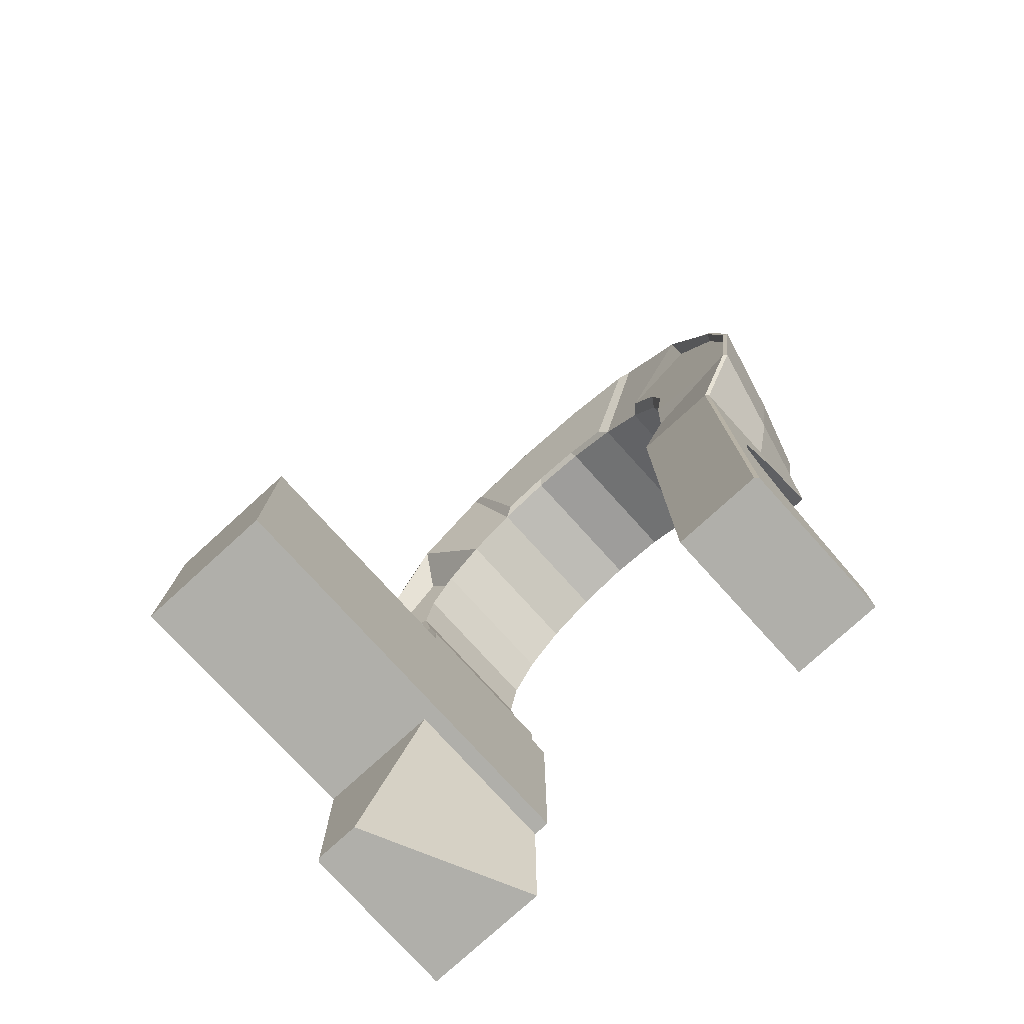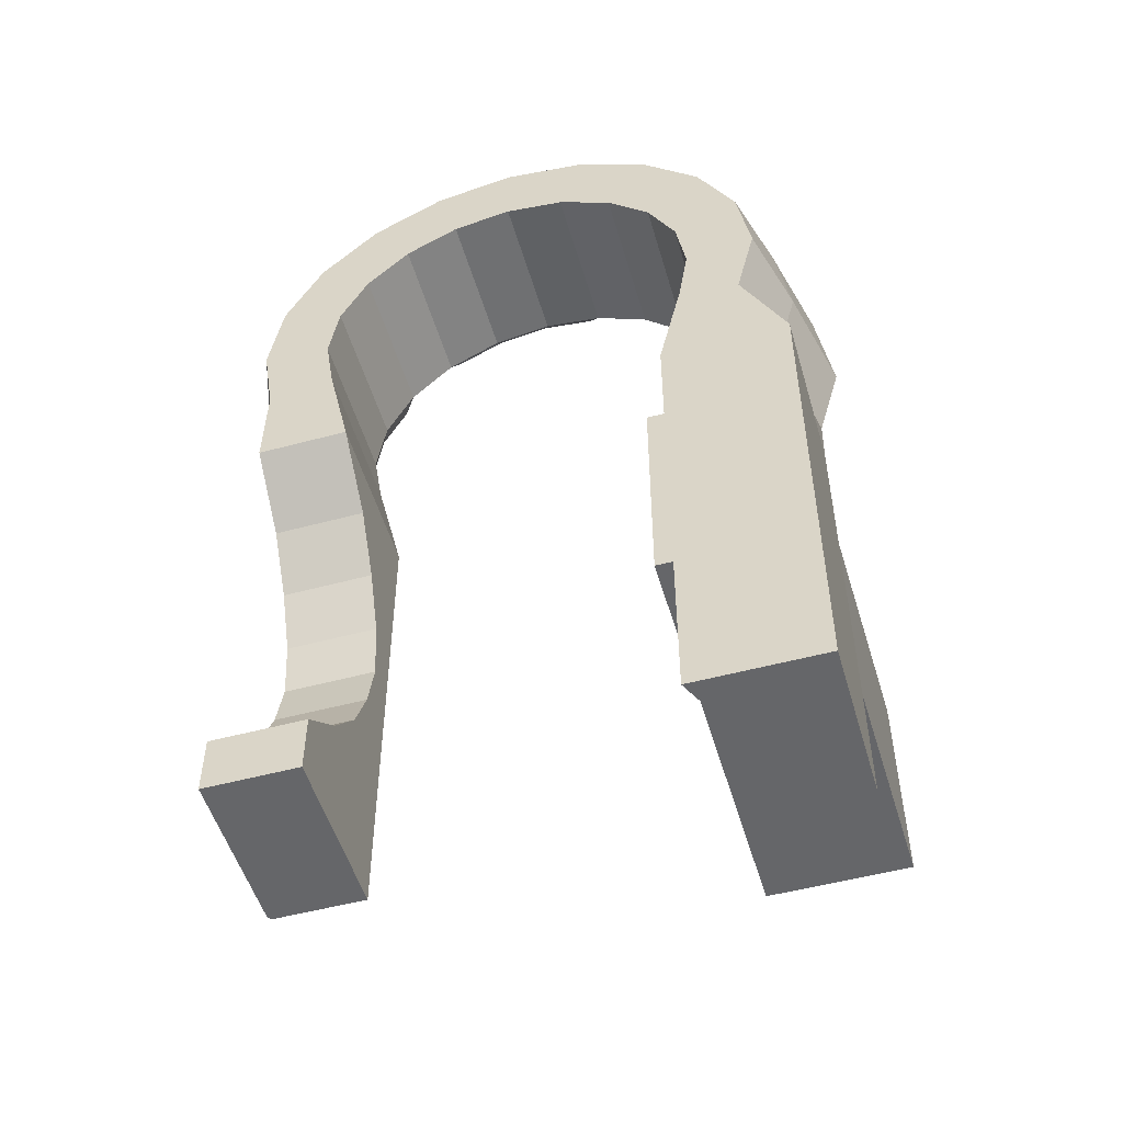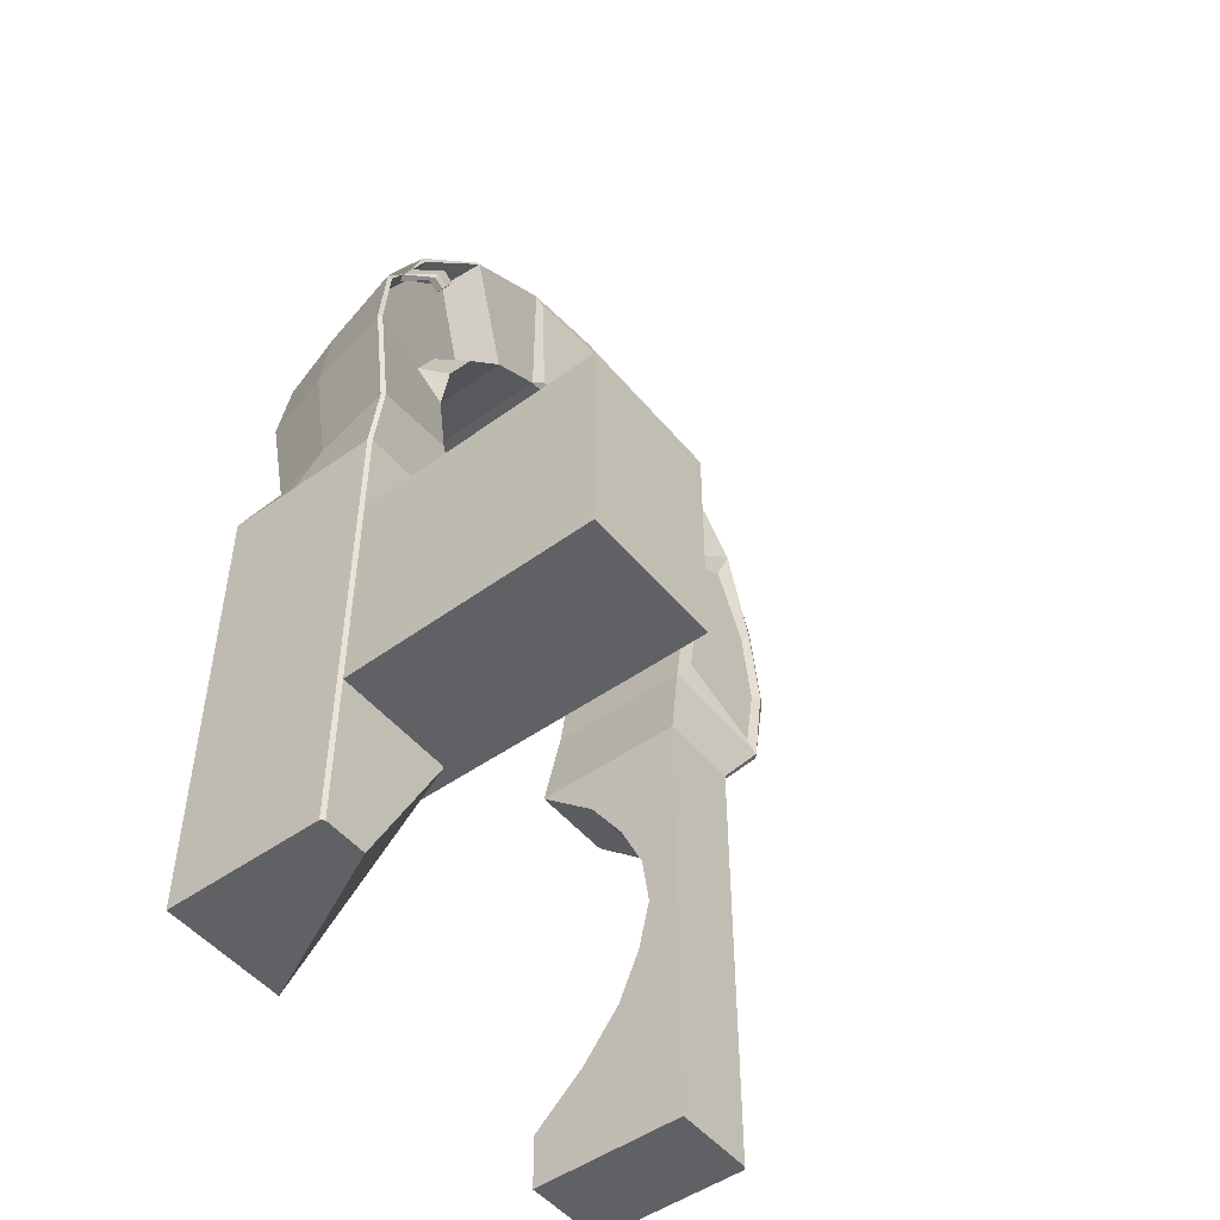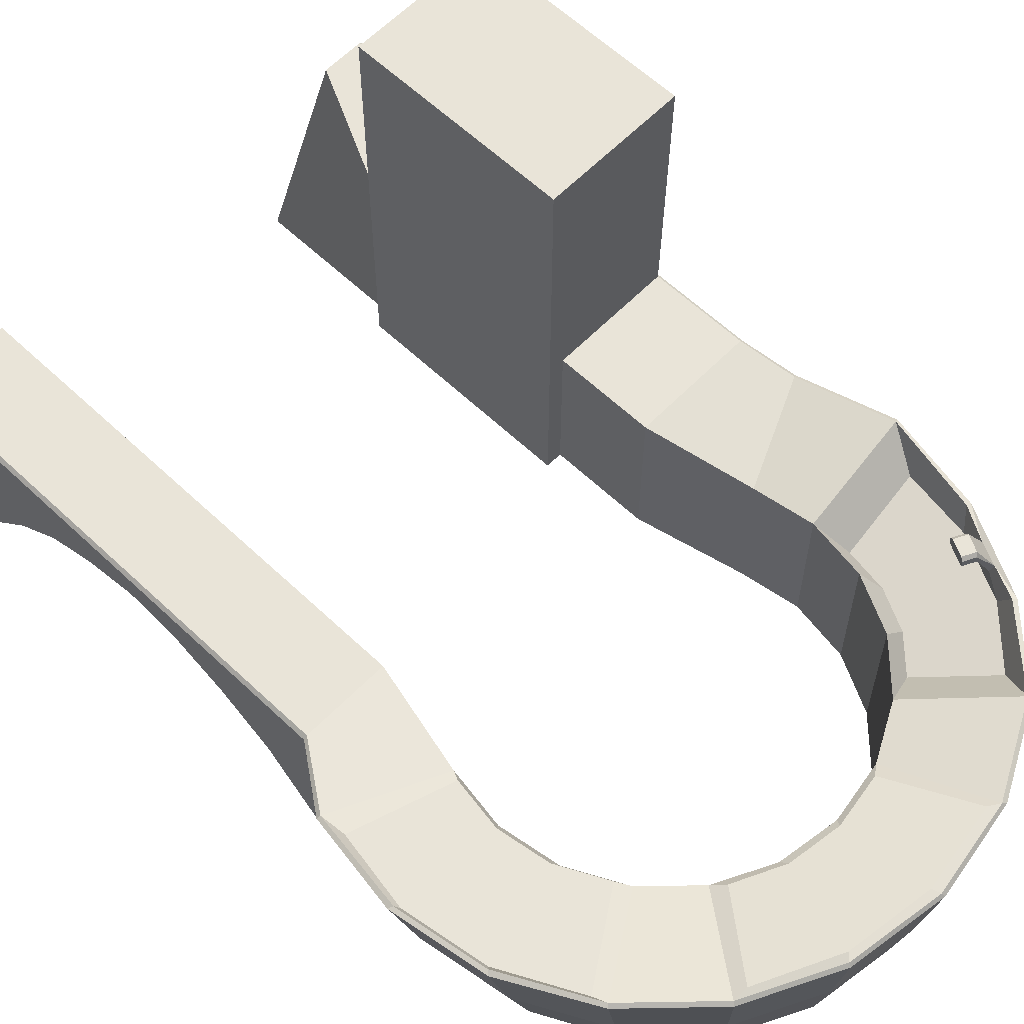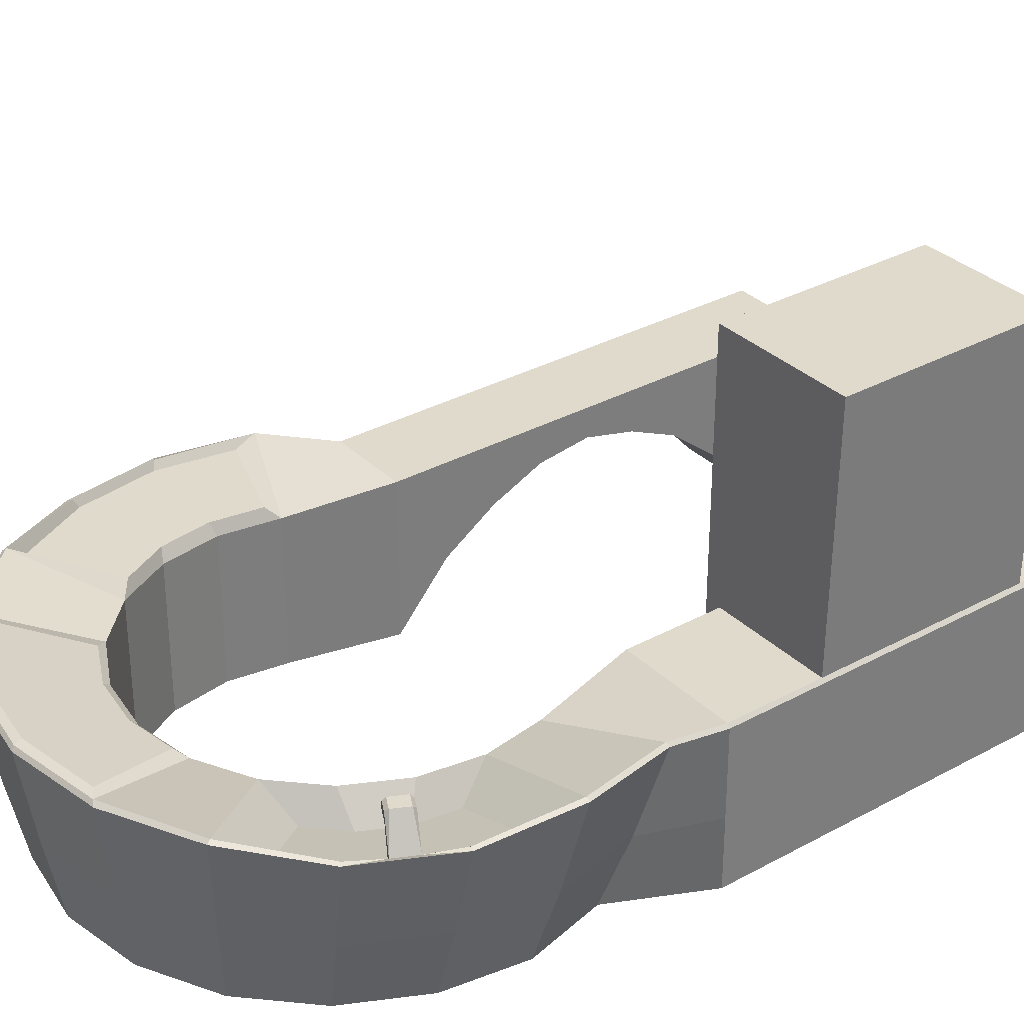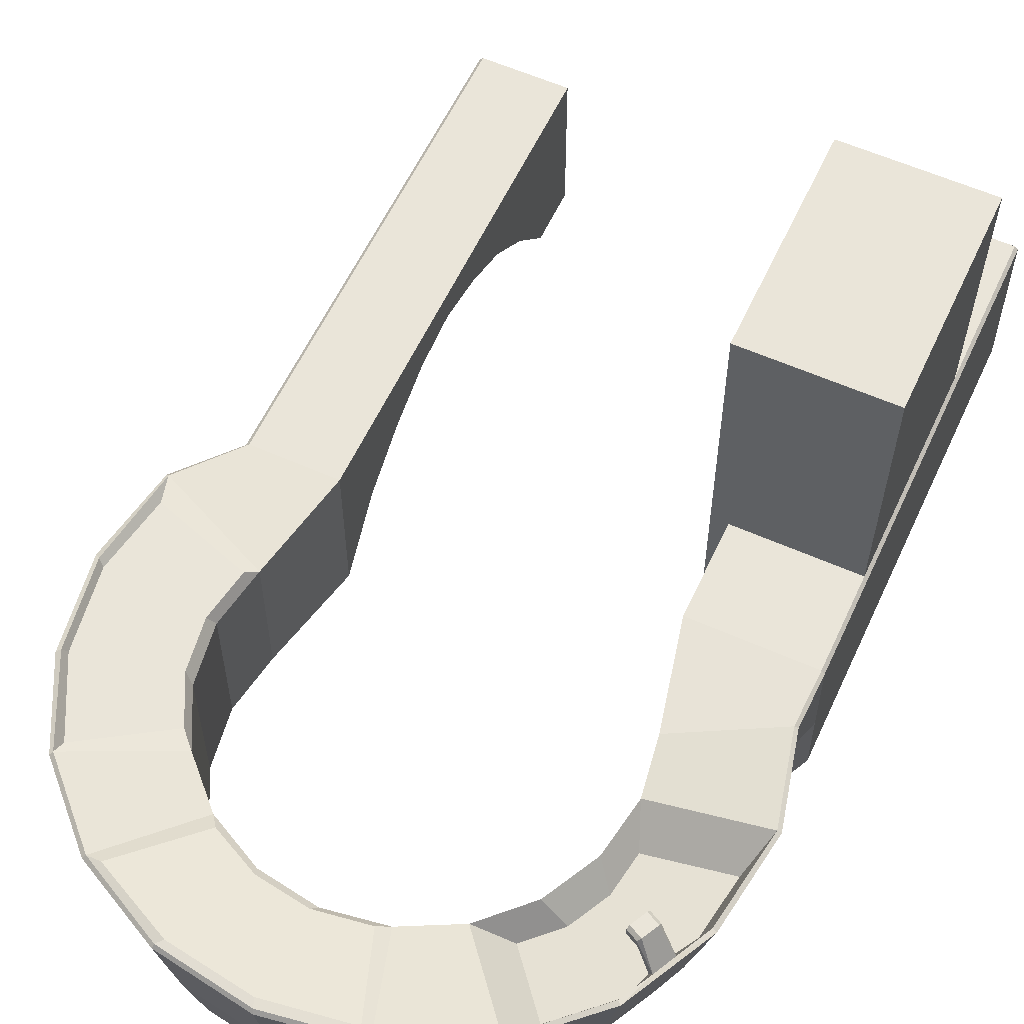
<metadata>
{"format":"obj","ext":"obj","renderer":"f3d","projection":"perspective","resolution":1024,"background":"white","views":[{"elev":-78.0,"azim":-137.7,"up":"+Z"},{"elev":-51.9,"azim":16.2,"up":"+Z"},{"elev":-49.8,"azim":128.1,"up":"+Z"},{"elev":60.7,"azim":-46.0,"up":"+Y"},{"elev":32.4,"azim":52.8,"up":"+Y"},{"elev":58.5,"azim":24.7,"up":"+Y"}]}
</metadata>
<code>
g default
v 33.74 -19.21 288.9
v 38.82 -19.21 288.1
v 43.39 -19.21 285.8
v 47.02 -19.21 282.1
v 49.36 -19.21 277.6
v 50.16 -19.21 272.5
v 49.36 -19.21 267.4
v 47.35 -19.21 258.5
v 47.35 -19.21 217.7
v 20.14 -19.21 217.7
v 20.14 -19.21 258.5
v 18.13 -19.21 267.4
v 17.32 -19.21 272.5
v 18.13 -19.21 277.6
v 20.46 -19.21 282.1
v 24.09 -19.21 285.8
v 28.67 -19.21 288.1
v 33.74 -6.129 288.9
v 38.82 -6.129 288.1
v 43.39 -6.129 285.8
v 47.02 -6.129 282.1
v 49.36 -6.129 277.6
v 50.16 -6.129 272.5
v 49.36 -6.129 267.4
v 47.35 -5.355 258.5
v 54.09 -5.355 217.7
v 20.14 -5.355 217.7
v 20.14 -5.355 258.5
v 18.13 -6.129 267.4
v 17.32 -6.129 272.5
v 18.13 -6.129 277.6
v 20.46 -6.129 282.1
v 24.09 -6.129 285.8
v 28.67 -6.129 288.1
v 33.74 -19.21 295.5
v 40.63 -19.21 294.4
v 46.84 -19.21 291.2
v 51.77 -19.21 286.3
v 54.94 -19.21 280.1
v 56.03 -19.21 273.2
v 54.37 -19.21 266.3
v 58.14 -19.21 258.5
v 58.14 -19.21 217.7
v 12.41 -19.21 217.7
v 12.41 -19.21 258.5
v 12.55 -19.21 266.3
v 11.46 -19.21 273.2
v 12.55 -19.21 280.1
v 15.71 -19.21 286.3
v 20.64 -19.21 291.2
v 26.86 -19.21 294.4
v 47.35 -19.21 250.1
v 47.35 -5.355 250.1
v 58.14 -19.21 250.1
v 47.35 -19.21 231.2
v 47.35 -5.355 231.2
v 58.14 -19.21 231.2
v 47.35 16.55 231.2
v 58.14 16.55 231.2
v 47.35 16.55 250.1
v 58.14 16.55 250.1
v 45.94 -19.21 231.2
v 45.94 -5.355 231.2
v 45.94 -19.21 250.1
v 45.94 -5.355 250.1
v 45.94 16.55 250.1
v 45.94 16.55 231.2
v 57.54 -6.823 280.7
v 58.45 -6.754 274.8
v 51.33 -8.475 275.3
v 50.76 -8.518 279
v 49.08 -8.518 282.2
v 46.47 -8.474 284.8
v 50.65 -6.752 290.1
v 54.85 -6.823 285.9
v 26.18 -3.643 296.1
v 33.37 -3.657 297.2
v 40.56 -3.644 296.1
v 37.86 -5.618 288.8
v 33.38 -5.626 289.4
v 28.89 -5.617 288.8
v 24.85 -5.592 286.8
v 19.69 -3.602 292.9
v 9.293 -5.09 279.3
v 12.54 -5.09 285.7
v 19.5 -5.091 281.2
v 17.48 -5.091 277.3
v 16.79 -5.091 272.9
v 17.48 -5.091 268.5
v 9.293 -5.09 265.8
v 8.175 -5.09 272.3
v 20.14 -13.91 253.9
v 20.14 -5.355 253.9
v 12.41 -13.91 253.9
v 20.14 -10.8 249.4
v 20.14 -5.355 249.4
v 12.41 -10.8 249.4
v 20.14 -8.733 244.8
v 20.14 -5.355 244.8
v 12.41 -8.733 244.8
v 20.14 -8.081 240.2
v 20.14 -5.355 240.2
v 12.41 -8.081 240.2
v 20.14 -9.161 235.6
v 20.14 -5.355 235.6
v 12.41 -9.161 235.6
v 20.14 -11.14 231.2
v 20.14 -5.355 231.2
v 12.41 -11.14 231.2
v 20.14 -19.21 222.7
v 20.14 -5.355 222.7
v 12.41 -19.21 222.7
v 20.14 -14.58 226.9
v 12.41 -14.58 226.9
v 20.14 -5.355 226.9
v 56.67 -5.641 282.4
v 55.76 -5.641 284.2
v 55.55 -3.437 281.8
v 54.62 -3.437 283.7
v 54.46 -3.437 281.3
v 53.53 -3.437 283.1
v 56.08 -5.082 284.4
v 54.51 -2.8 283.6
v 54.75 -2.525 283.4
v 56.99 -5.1 282.5
v 55.43 -2.525 282.1
v 55.44 -2.807 281.7
v 53.54 -2.8 283.1
v 53.66 -2.525 282.8
v 54.47 -2.807 281.3
v 54.34 -2.525 281.5
v 33.74 -4.058 298.1
v 33.64 -3.749 297.9
v 41.53 -3.746 296.6
v 41.89 -4.077 296.9
v 49.23 -4.15 293.1
v 49.08 -3.926 292.8
v 55.06 -4.938 287.3
v 54.75 -4.868 287
v 58.8 -4.907 279.9
v 58.42 -4.835 279.8
v 60.09 -4.141 271.8
v 59.77 -3.907 271.9
v 57.84 -4.508 263.8
v 58.14 -4.779 263.7
v 57.85 -5.355 258.5
v 58.14 -5.637 258.5
v 57.85 -5.355 250.1
v 58.14 -5.637 250.1
v 12.41 -5.637 217.7
v 12.7 -5.355 217.7
v 12.7 -5.355 222.7
v 12.41 -5.637 222.7
v 12.41 -5.637 258.5
v 12.71 -5.355 258.5
v 8.68 -4.754 263.7
v 8.951 -4.48 263.8
v 7.391 -4.56 271.8
v 7.776 -4.425 272
v 8.68 -4.557 279.9
v 8.987 -4.437 279.6
v 12.42 -4.105 287.3
v 12.65 -3.851 287.1
v 18.45 -3.862 292.9
v 18.25 -4.105 293.1
v 25.6 -4.047 296.9
v 25.68 -3.744 296.6
v 58.14 -5.637 217.7
v 57.85 -5.355 217.7
v 57.85 -5.355 231.2
v 58.14 -5.637 231.2
v 12.41 -5.637 253.9
v 12.7 -5.355 253.9
v 12.41 -5.637 249.4
v 12.7 -5.355 249.4
v 12.41 -5.637 244.8
v 12.7 -5.355 244.8
v 12.41 -5.637 240.2
v 12.7 -5.355 240.2
v 12.41 -5.637 235.6
v 12.7 -5.355 235.6
v 12.41 -5.637 231.2
v 12.7 -5.355 231.2
v 12.41 -5.637 226.9
v 12.7 -5.355 226.9
v 12.41 -13.13 217.7
v 12.41 -13.13 222.7
v 12.41 -10.57 226.9
v 12.41 -8.674 231.2
v 12.41 -7.583 235.6
v 12.41 -6.986 240.2
v 12.41 -7.346 244.8
v 12.41 -8.488 249.4
v 12.41 -10.21 253.9
v 12.41 -13.13 258.5
v 10.61 -12.72 265
v 9.423 -12.64 272.5
v 10.61 -12.64 280
v 14.07 -12.45 286.8
v 19.45 -12.45 292.2
v 26.23 -12.43 295.6
v 33.74 -12.43 296.8
v 41.26 -12.44 295.6
v 48.04 -12.47 292.2
v 53.42 -12.8 286.8
v 56.87 -12.79 280
v 58.06 -12.47 272.5
v 56.25 -12.73 265
v 58.14 -13.13 258.5
v 58.14 -13.13 250.1
f 2 1 18 19
f 3 2 19 20
f 4 3 20 21
f 5 4 21 22
f 6 5 22 23
f 7 6 23 24
f 8 7 24 25
f 9 55 56 26
f 11 92 93 28
f 12 11 28 29
f 13 12 29 30
f 14 13 30 31
f 15 14 31 32
f 16 15 32 33
f 17 16 33 34
f 1 17 34 18
f 76 77 78 79 80 81 82 83
f 68 69 70 71 72 73 74 75
f 26 56 170 169
f 84 85 86 87 88 89 90 91
f 168 171 57 43
f 36 35 1 2
f 37 36 2 3
f 38 37 3 4
f 39 38 4 5
f 40 39 5 6
f 41 40 6 7
f 42 41 7 8
f 43 57 55 9
f 45 94 92 11
f 46 45 11 12
f 47 46 12 13
f 48 47 13 14
f 49 48 14 15
f 50 49 15 16
f 51 50 16 17
f 35 51 17 1
f 53 52 8 25
f 52 54 42 8
f 59 58 60 61
f 57 171 149 210 54
f 55 57 54 52
f 53 148 61 60
f 56 55 62 63
f 55 52 64 62
f 65 53 60 66
f 60 58 67 66
f 58 56 63 67
f 26 169 168 43 9
f 27 10 44 186 150 151
f 23 22 71 70
f 22 21 72 71
f 21 20 73 72
f 19 18 80 79
f 18 34 81 80
f 34 33 82 81
f 33 164 83 82
f 32 31 87 86
f 31 30 88 87
f 30 29 89 88
f 93 92 95 96
f 92 94 97 95
f 96 95 98 99
f 95 97 100 98
f 99 98 101 102
f 98 100 103 101
f 102 101 104 105
f 101 103 106 104
f 105 104 107 108
f 104 106 109 107
f 115 113 110 111
f 113 114 112 110
f 111 110 10 27
f 110 112 44 10
f 107 109 114 113
f 108 107 113 115
f 63 65 66 67
f 68 75 117 116
f 116 117 119 118
f 118 119 121 120
f 128 129 131 130 120 121
f 122 124 123
f 123 124 129 128
f 125 127 126
f 126 127 130 131
f 124 122 125 126
f 127 125 116 118
f 117 122 123 119
f 124 126 131 129
f 127 118 120 130
f 119 123 128 121
f 134 19 79 78
f 148 170 59 61
f 170 56 58 59
f 132 133 167 166
f 133 132 135 134
f 134 135 136 137
f 137 136 138 139
f 141 140 142 143
f 143 142 145 144
f 144 145 147 146
f 146 147 149 148
f 151 150 153 152
f 152 153 184 185
f 154 155 173 172
f 155 154 156 157
f 157 156 158 159
f 159 158 160 161
f 161 160 162 163
f 163 162 165 164
f 164 165 166 167
f 168 169 170 171
f 172 173 175 174
f 174 175 177 176
f 176 177 179 178
f 178 179 181 180
f 180 181 183 182
f 182 183 185 184
f 20 19 134 137
f 24 23 143 144
f 25 24 144 146
f 28 93 173 155
f 29 28 155 157
f 33 32 163 164
f 135 132 202 203
f 136 135 203 204
f 138 136 204 205
f 140 138 205 206
f 142 140 206 207
f 145 142 207 208
f 147 145 208 209
f 154 172 194 195
f 156 154 195 196
f 158 156 196 197
f 160 158 197 198
f 162 160 198 199
f 165 162 199 200
f 166 165 200 201
f 132 166 201 202
f 146 148 53 25
f 209 210 149 147
f 141 143 69 68
f 143 23 70 69
f 20 137 74 73
f 137 139 75 74
f 167 133 77 76
f 133 134 78 77
f 164 167 76 83
f 161 163 85 84
f 163 32 86 85
f 29 157 90 89
f 157 159 91 90
f 159 161 84 91
f 173 93 96 175
f 193 194 172 174
f 175 96 99 177
f 192 193 174 176
f 177 99 102 179
f 191 192 176 178
f 179 102 105 181
f 190 191 178 180
f 181 105 108 183
f 189 190 180 182
f 185 115 111 152
f 187 188 184 153
f 152 111 27 151
f 186 187 153 150
f 188 189 182 184
f 183 108 115 185
f 141 68 116 125
f 75 139 122 117
f 112 187 186 44
f 114 188 187 112
f 109 189 188 114
f 106 190 189 109
f 103 191 190 106
f 100 192 191 103
f 97 193 192 100
f 94 194 193 97
f 195 194 94 45
f 196 195 45 46
f 197 196 46 47
f 198 197 47 48
f 199 198 48 49
f 200 199 49 50
f 201 200 50 51
f 202 201 51 35
f 203 202 35 36
f 204 203 36 37
f 205 204 37 38
f 206 205 38 39
f 207 206 39 40
f 208 207 40 41
f 209 208 41 42
f 54 210 209 42
f 148 149 171 170
f 139 138 122
f 125 140 141
f 122 138 140 125
f 63 62 64 65
f 65 64 52 53

</code>
